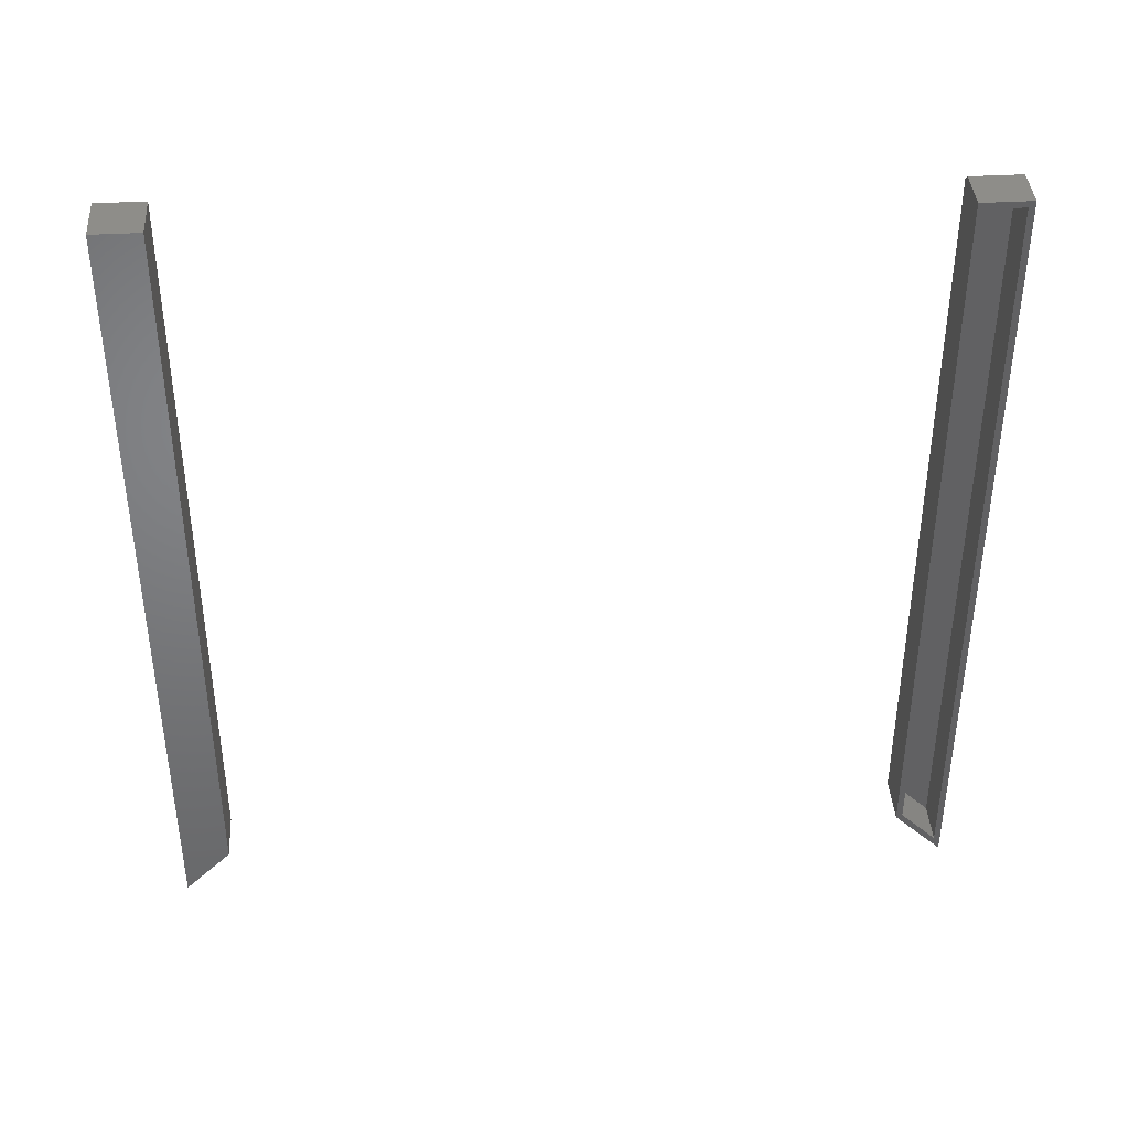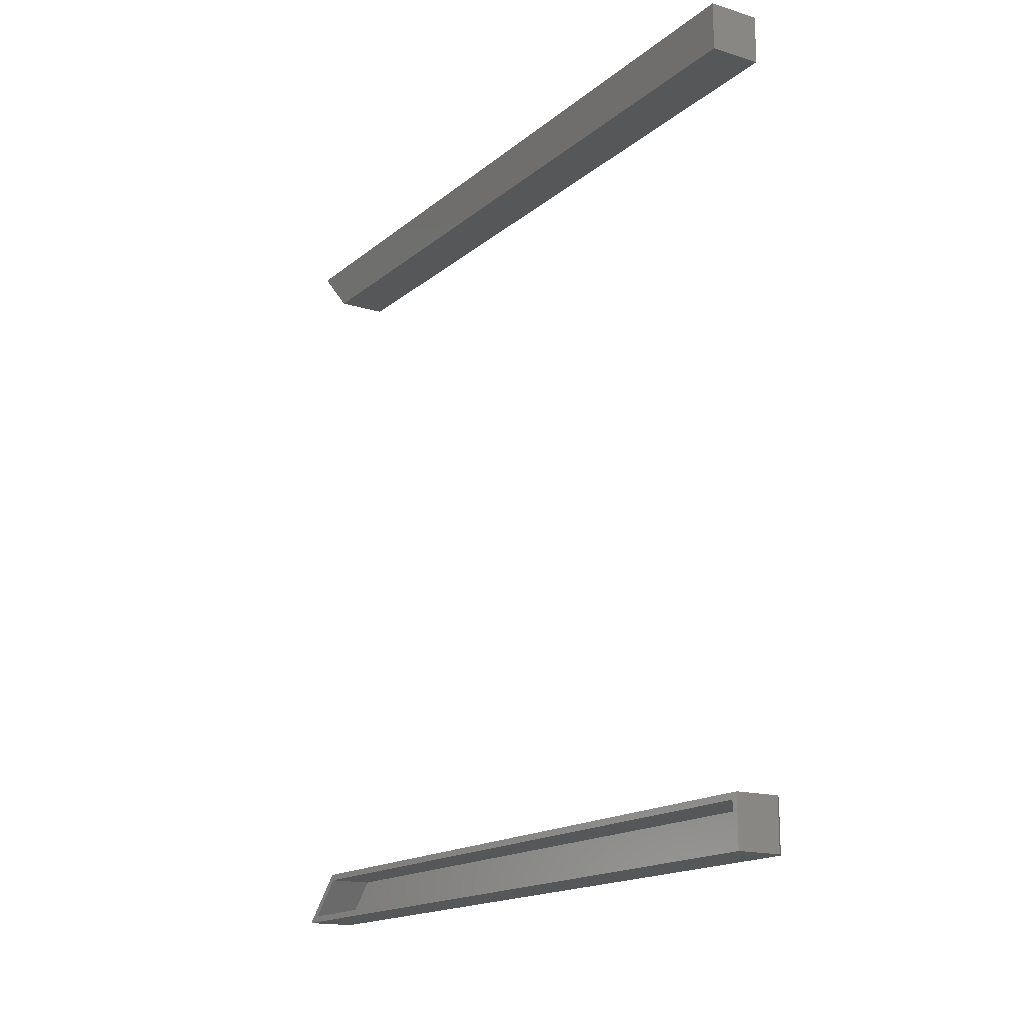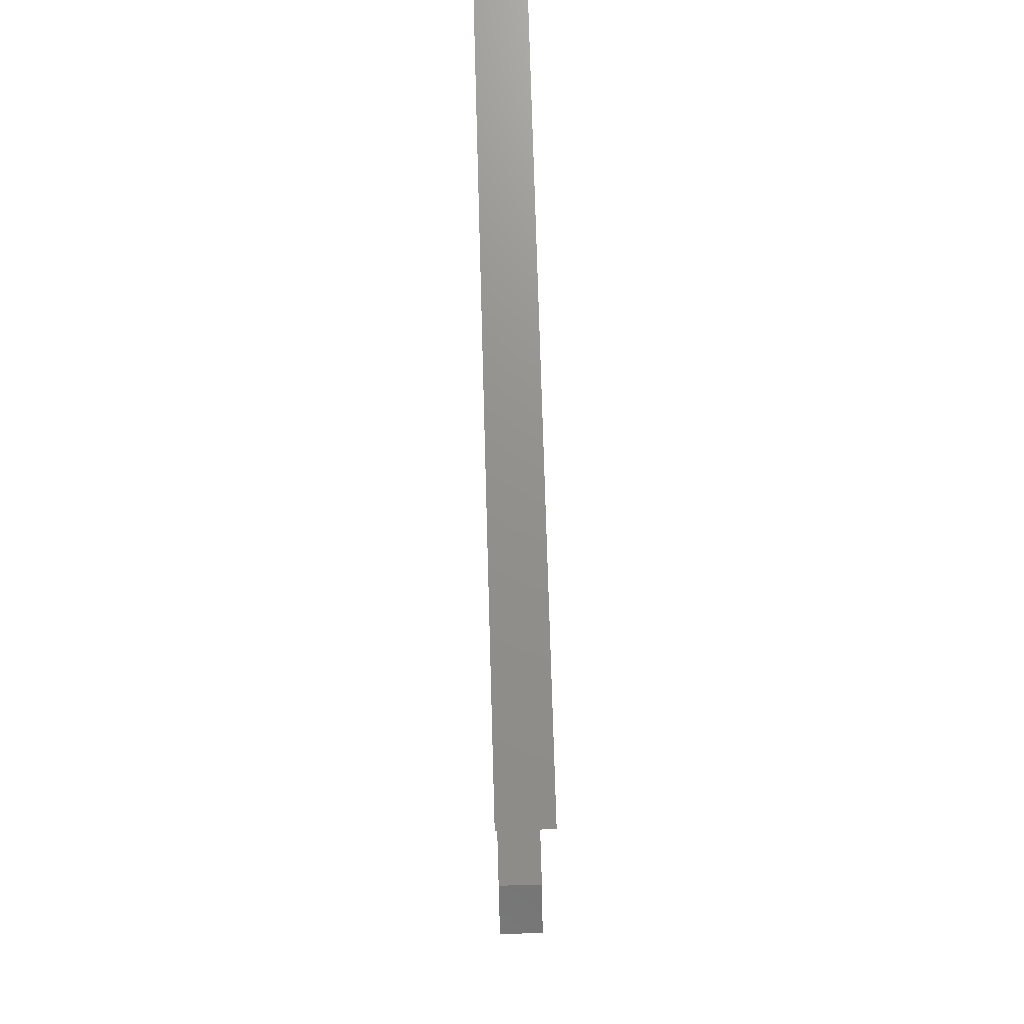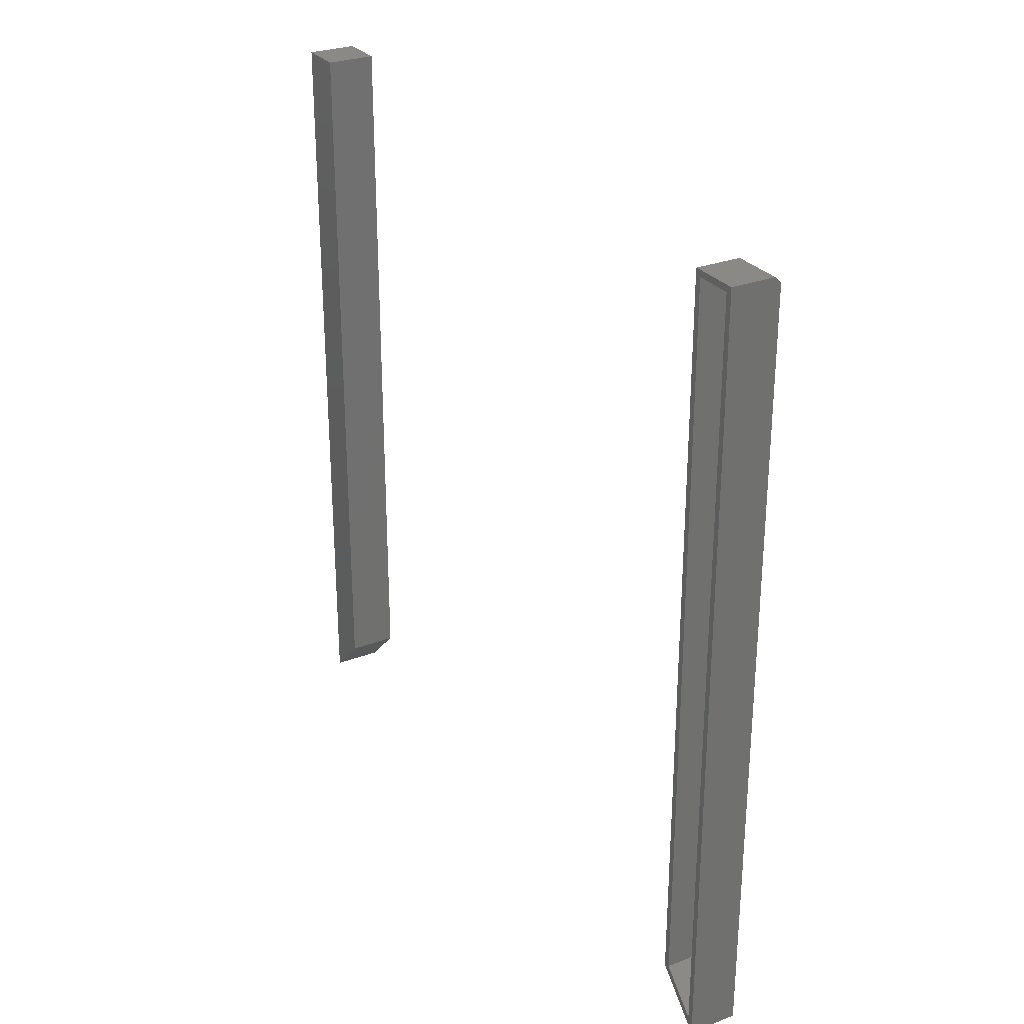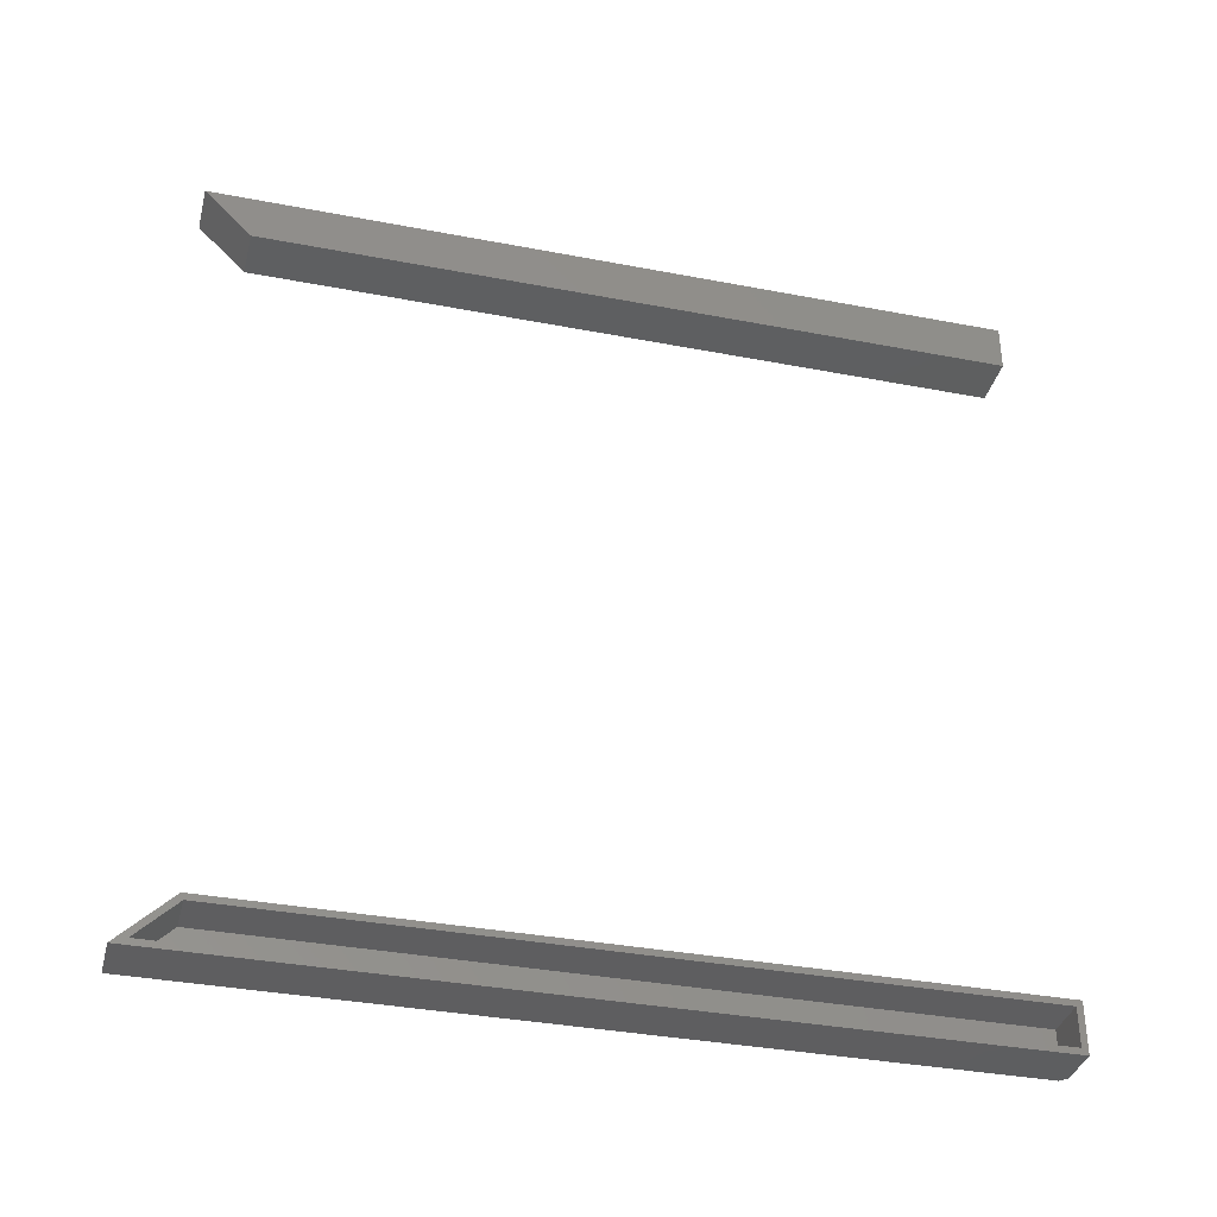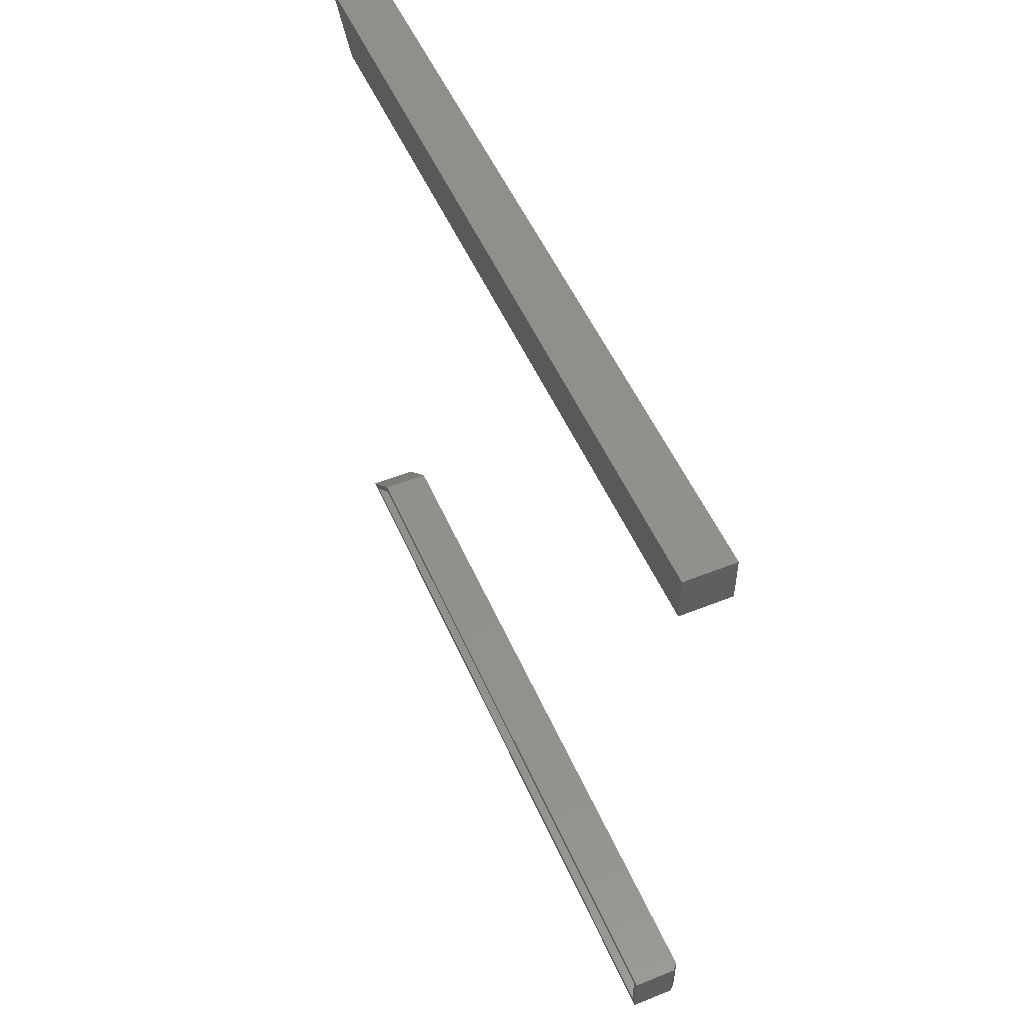
<metadata>
{"format":"stl","ext":"stl","renderer":"f3d","projection":"perspective","resolution":1024,"background":"white","views":[{"elev":39.8,"azim":-93.9,"up":"+Z"},{"elev":-16.3,"azim":-32.0,"up":"+Y"},{"elev":72.3,"azim":178.4,"up":"+Y"},{"elev":28.2,"azim":-30.1,"up":"+Z"},{"elev":-36.0,"azim":-104.1,"up":"+Y"},{"elev":52.5,"azim":-23.3,"up":"+Y"}]}
</metadata>
<code>
# stl→obj: 82 verts, 152 faces
v -0.007812 -0.2035 0.75
v -5.421e-17 -0.2035 0.7422
v -0.0625 -0.2035 0.75
v -3.911e-17 -0.2035 0.4702
v -0.0625 -0.2035 0.4702
v -0.007812 -0.2656 0.75
v -0.0625 -0.2656 0.75
v -5.421e-17 -0.2656 0.7422
v -0.0625 -0.2656 -0.2344
v 0 -0.2656 -0.2344
v -3.451e-18 -0.2035 -0.1722
v -1.035e-17 -0.2035 -0.04786
v -1.496e-17 -0.2035 0.03503
v -2.416e-17 -0.2035 0.2008
v -2.761e-17 -0.2035 0.263
v -3.394e-17 -0.2035 0.377
v -0.0625 -0.2578 0.7422
v -0.0625 -0.2578 -0.2155
v -0.0625 -0.2113 0.4702
v -0.0625 -0.2113 0.7422
v -0.0625 -0.2035 -0.1722
v -0.0625 -0.2113 -0.169
v -0.0625 -0.2035 -0.04786
v -0.0625 -0.2113 -0.04786
v -0.0625 -0.2113 0.03503
v -0.0625 -0.2035 0.03503
v -0.0625 -0.2113 0.2008
v -0.0625 -0.2035 0.2008
v -0.0625 -0.2113 0.263
v -0.0625 -0.2035 0.263
v -0.0625 -0.2113 0.377
v -0.0625 -0.2035 0.377
v -0.007812 -0.2578 -0.2155
v -0.007812 -0.2113 -0.169
v -0.007812 -0.2113 -0.04786
v -0.007812 -0.2113 0.03503
v -0.007812 -0.2113 0.2008
v -0.007812 -0.2113 0.263
v -0.007812 -0.2113 0.377
v -0.007812 -0.2113 0.4702
v -0.007812 -0.2113 0.7422
v -0.007812 -0.2578 0.7422
v -0.05469 0.6719 -0.1765
v -0.007812 0.6719 -0.1765
v -0.05469 0.715 -0.2195
v -0.007812 0.715 -0.2195
v -0.05469 0.715 0.7422
v -0.007812 0.715 0.7422
v -0.007812 0.6719 0.7422
v -0.05469 0.6719 0.7422
v -0.05469 0.6719 0.4662
v -0.007812 0.6719 0.4662
v -0.05469 0.6719 0.3781
v -0.007812 0.6719 0.3781
v -0.05469 0.6719 0.2607
v -0.007812 0.6719 0.2607
v -0.05469 0.6719 0.202
v -0.007812 0.6719 0.202
v -0.05469 0.6719 0.02582
v -0.007812 0.6719 0.02582
v -0.05469 0.6719 -0.05247
v -0.007812 0.6719 -0.05247
v -0.0625 0.7228 -0.2384
v -0.0625 0.6641 -0.1797
v -0.0625 0.6641 -0.05247
v -0.0625 0.6641 0.02582
v -0.0625 0.6641 0.202
v -0.0625 0.7228 0.75
v -0.0625 0.6641 0.2607
v -0.0625 0.6641 0.3781
v -0.0625 0.6641 0.4662
v -0.0625 0.6641 0.75
v 3.259e-18 0.7228 -0.2384
v -2.119e-17 0.6641 0.202
v -1.141e-17 0.6641 0.02582
v -7.062e-18 0.6641 -0.05247
v 0 0.6641 -0.1797
v -5.161e-17 0.7228 0.75
v -5.161e-17 0.6641 0.75
v -3.585e-17 0.6641 0.4662
v -3.096e-17 0.6641 0.3781
v -2.445e-17 0.6641 0.2607
f 1 2 3
f 3 2 4
f 3 4 5
f 1 3 6
f 6 3 7
f 6 7 8
f 8 7 9
f 8 9 10
f 10 11 12
f 10 12 13
f 10 13 14
f 8 10 14
f 8 14 15
f 8 15 16
f 8 16 4
f 8 4 2
f 1 6 2
f 2 6 8
f 17 18 7
f 18 9 7
f 3 5 19
f 3 19 20
f 3 20 17
f 3 17 7
f 21 9 18
f 21 18 22
f 21 22 23
f 22 24 23
f 23 24 25
f 23 25 26
f 26 25 27
f 26 27 28
f 28 27 29
f 28 29 30
f 30 29 31
f 30 31 32
f 32 31 19
f 32 19 5
f 18 33 22
f 22 33 34
f 24 35 25
f 25 35 36
f 25 36 27
f 27 36 37
f 27 37 29
f 29 37 38
f 29 38 31
f 31 38 39
f 31 39 19
f 19 39 40
f 19 40 20
f 20 40 41
f 22 34 24
f 24 34 35
f 41 42 20
f 20 42 17
f 17 42 18
f 18 42 33
f 33 37 36
f 33 36 35
f 33 35 34
f 42 41 40
f 42 40 39
f 42 39 38
f 42 38 37
f 42 37 33
f 43 44 45
f 45 44 46
f 45 46 47
f 47 46 48
f 48 49 47
f 47 49 50
f 51 52 53
f 53 52 54
f 53 54 55
f 55 54 56
f 55 56 57
f 57 56 58
f 57 58 59
f 59 58 60
f 59 60 61
f 61 60 62
f 61 62 43
f 43 62 44
f 50 49 51
f 51 49 52
f 46 44 62
f 46 62 60
f 46 60 58
f 48 46 58
f 48 58 56
f 48 56 54
f 48 54 52
f 48 52 49
f 45 57 59
f 45 59 61
f 45 61 43
f 47 50 51
f 47 51 53
f 47 53 55
f 47 55 57
f 47 57 45
f 32 5 16
f 16 5 4
f 30 32 15
f 15 32 16
f 28 30 14
f 14 30 15
f 26 28 13
f 13 28 14
f 23 26 12
f 12 26 13
f 21 23 11
f 11 23 12
f 9 21 10
f 10 21 11
f 63 64 65
f 63 65 66
f 63 66 67
f 68 63 67
f 68 67 69
f 68 69 70
f 68 70 71
f 68 71 72
f 73 74 75
f 73 75 76
f 73 76 77
f 78 79 80
f 78 80 81
f 78 81 82
f 78 82 74
f 78 74 73
f 65 64 76
f 76 64 77
f 66 65 75
f 75 65 76
f 67 66 74
f 74 66 75
f 69 67 82
f 82 67 74
f 70 69 81
f 81 69 82
f 71 70 80
f 80 70 81
f 72 71 79
f 79 71 80
f 78 68 79
f 79 68 72
f 63 68 73
f 73 68 78
f 64 63 77
f 77 63 73

</code>
